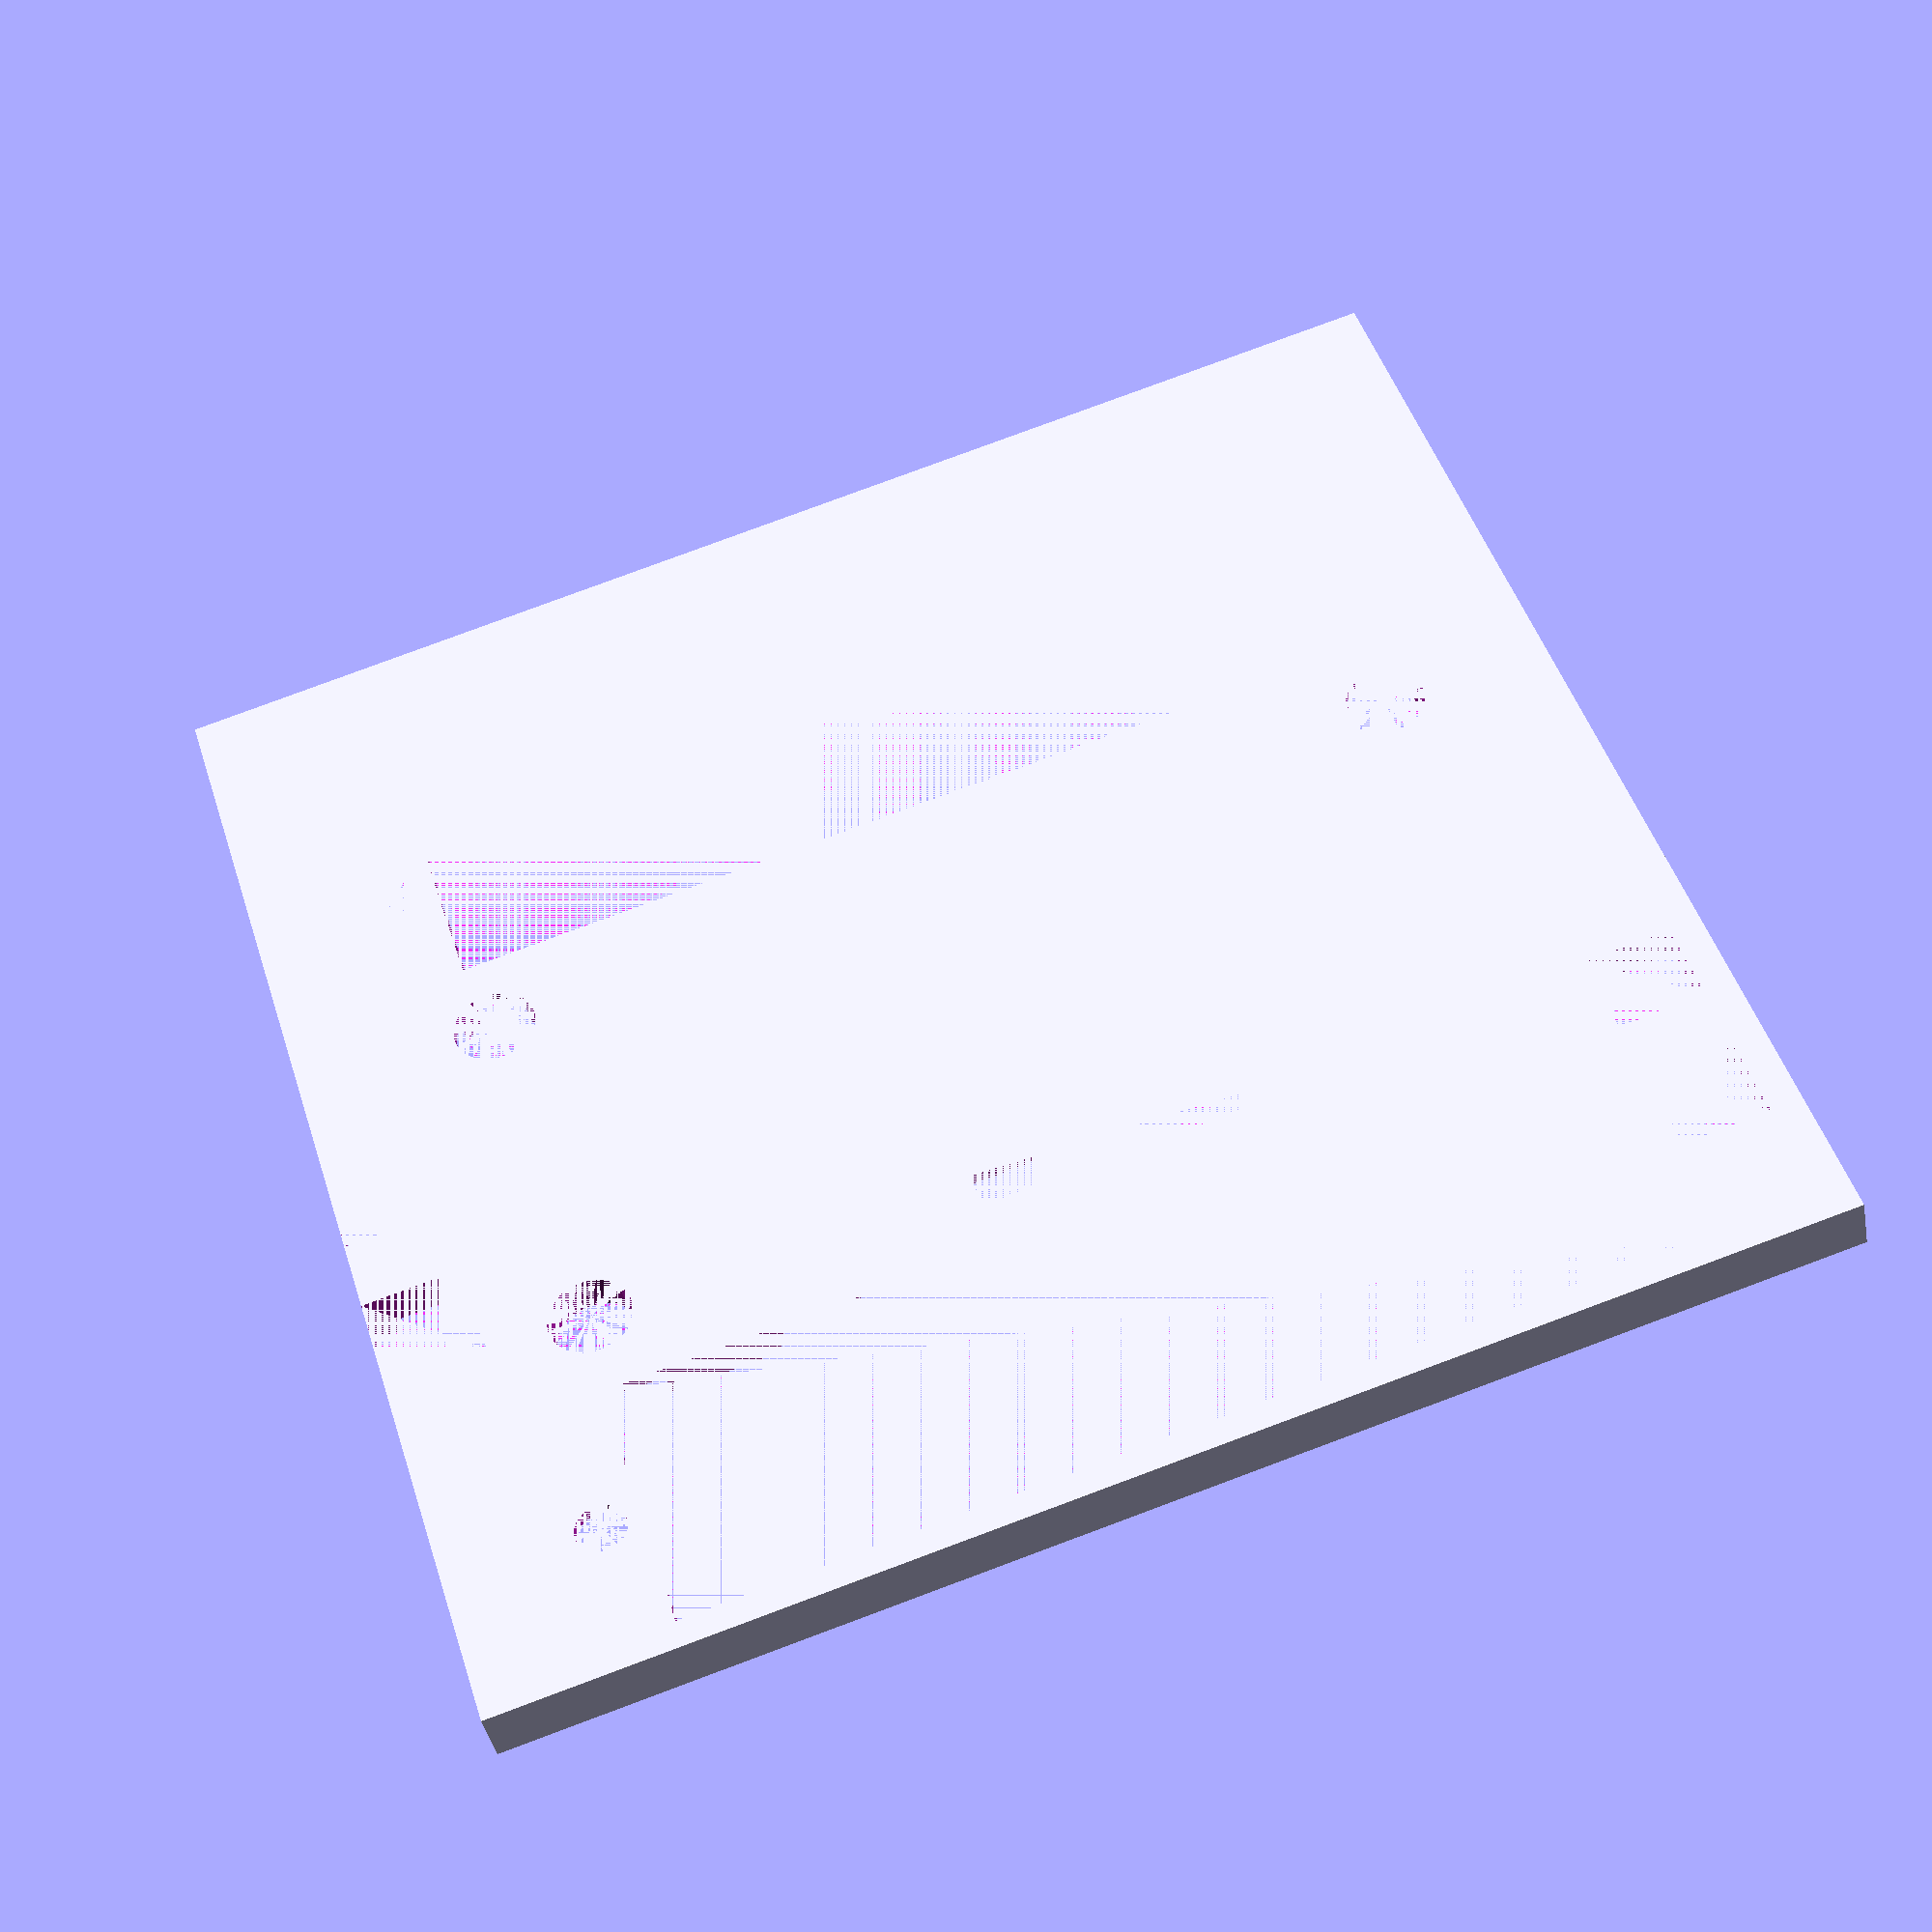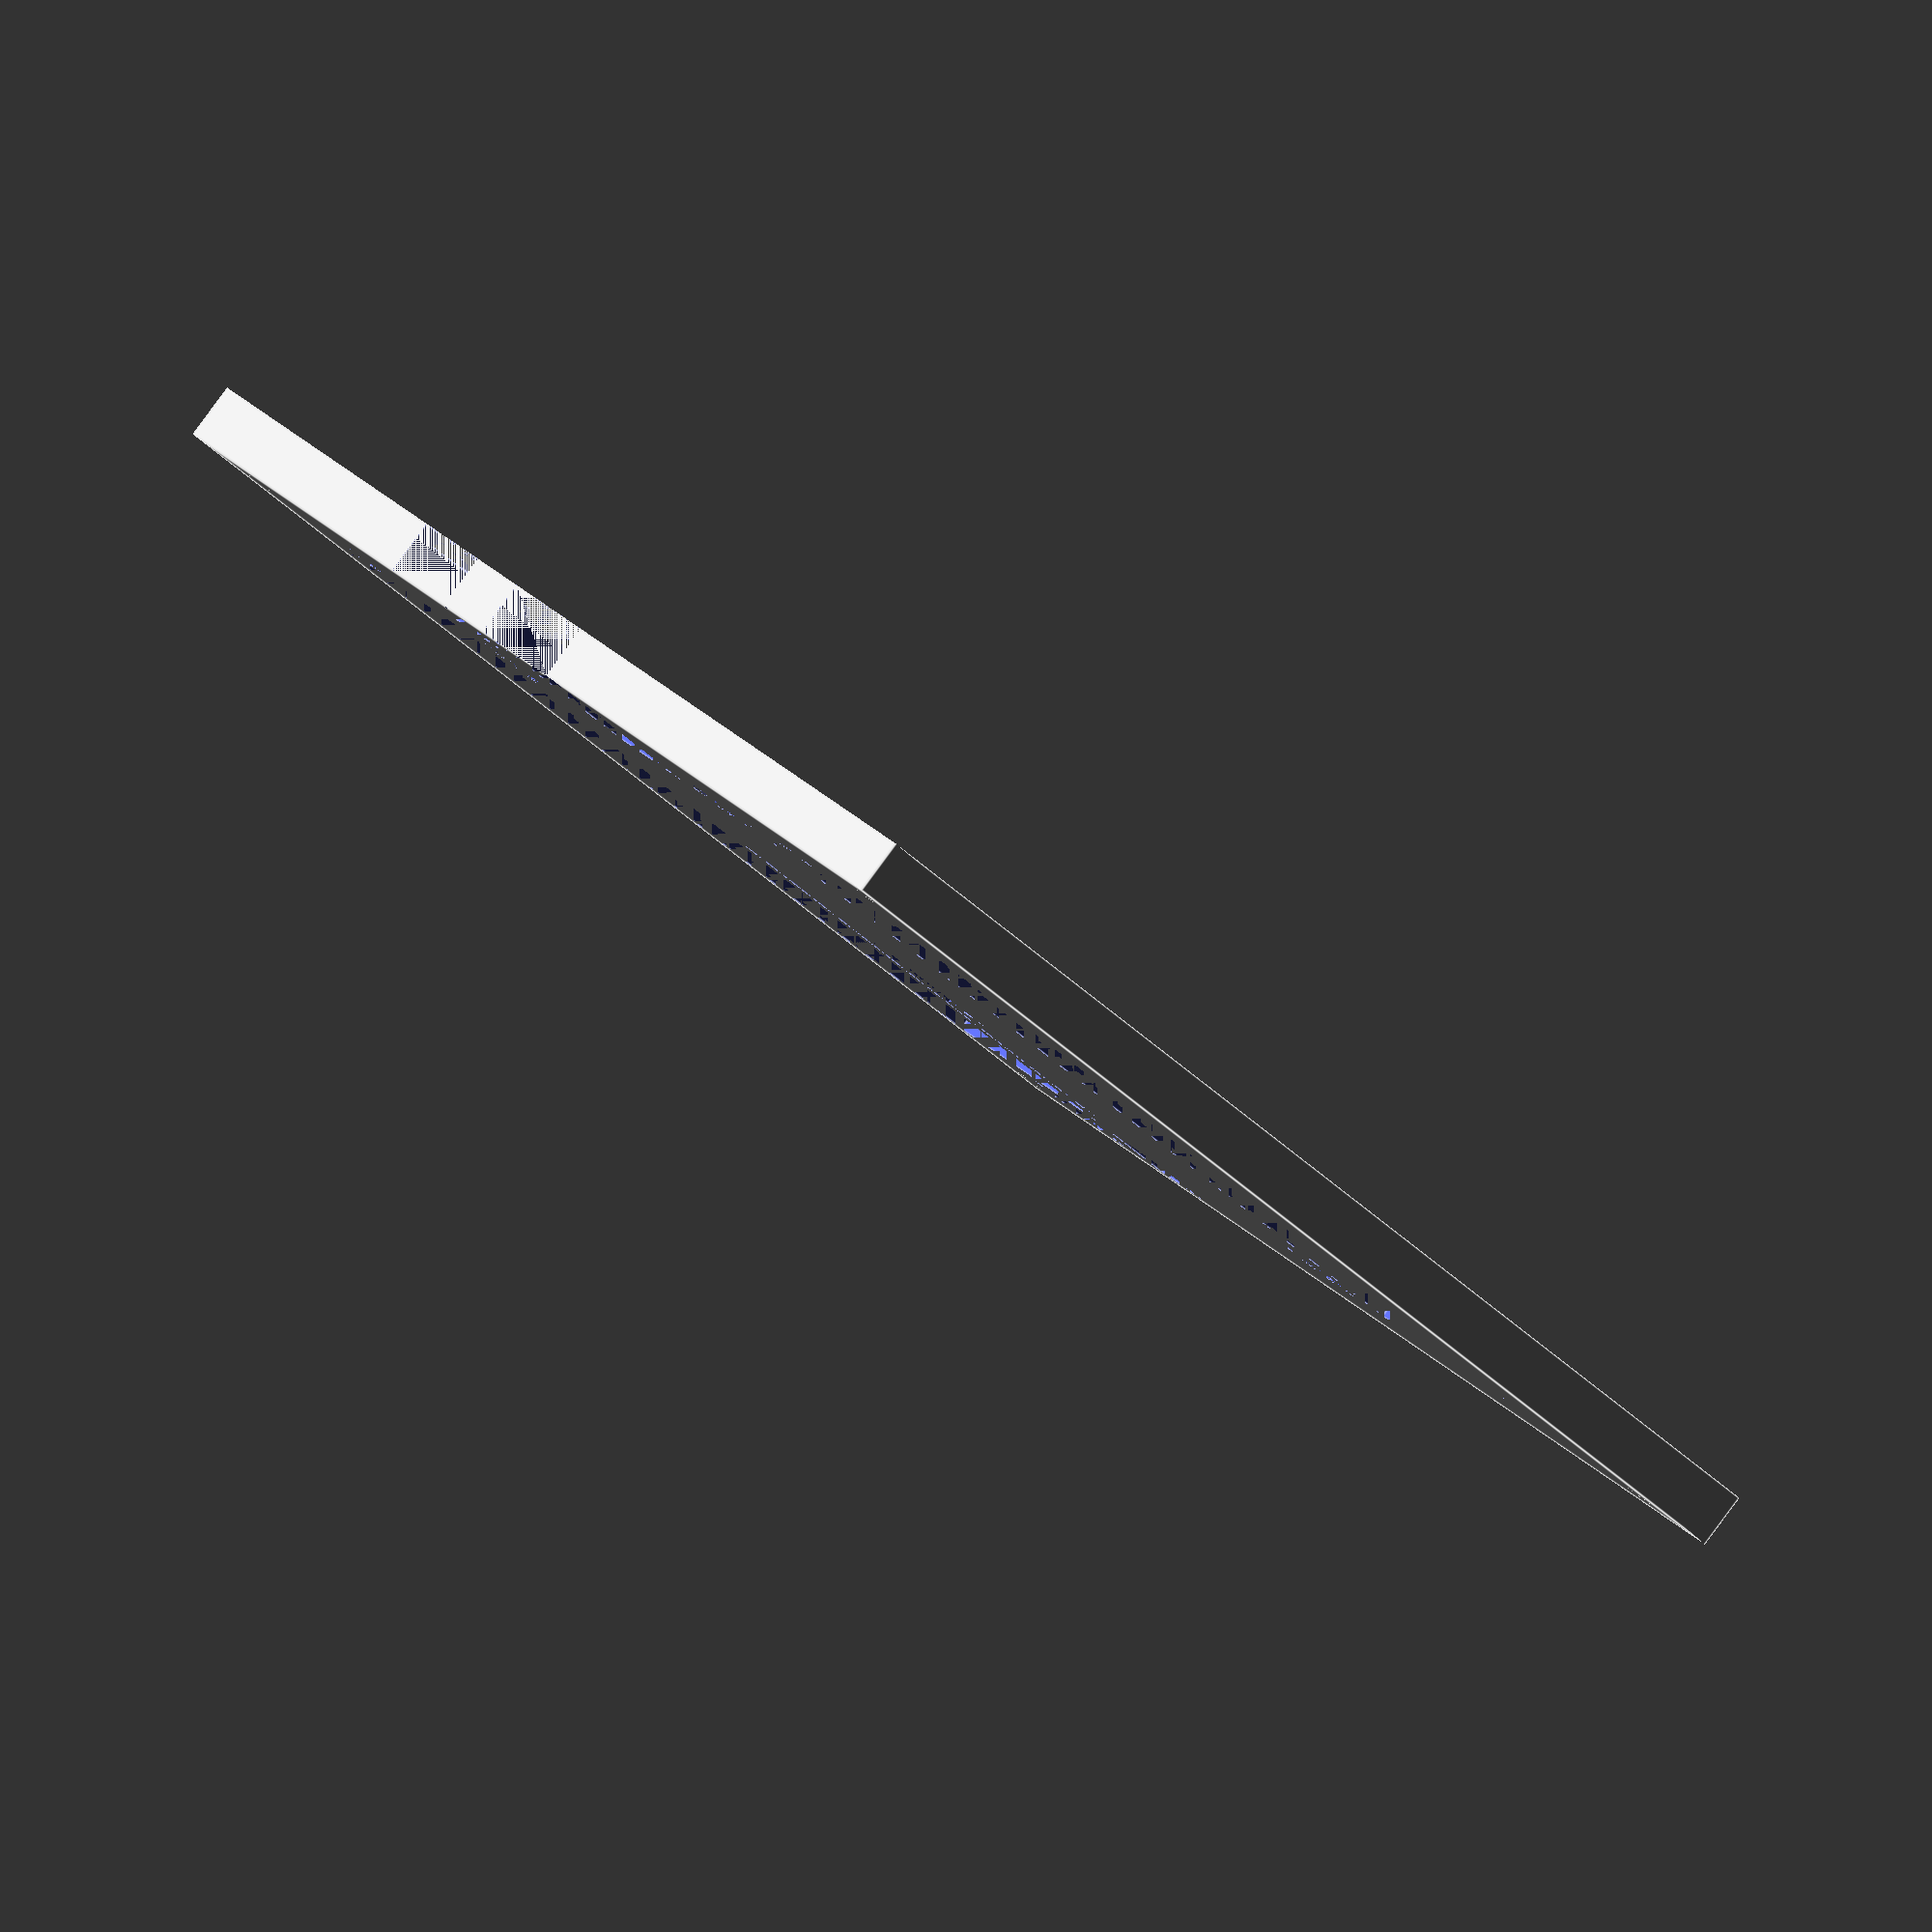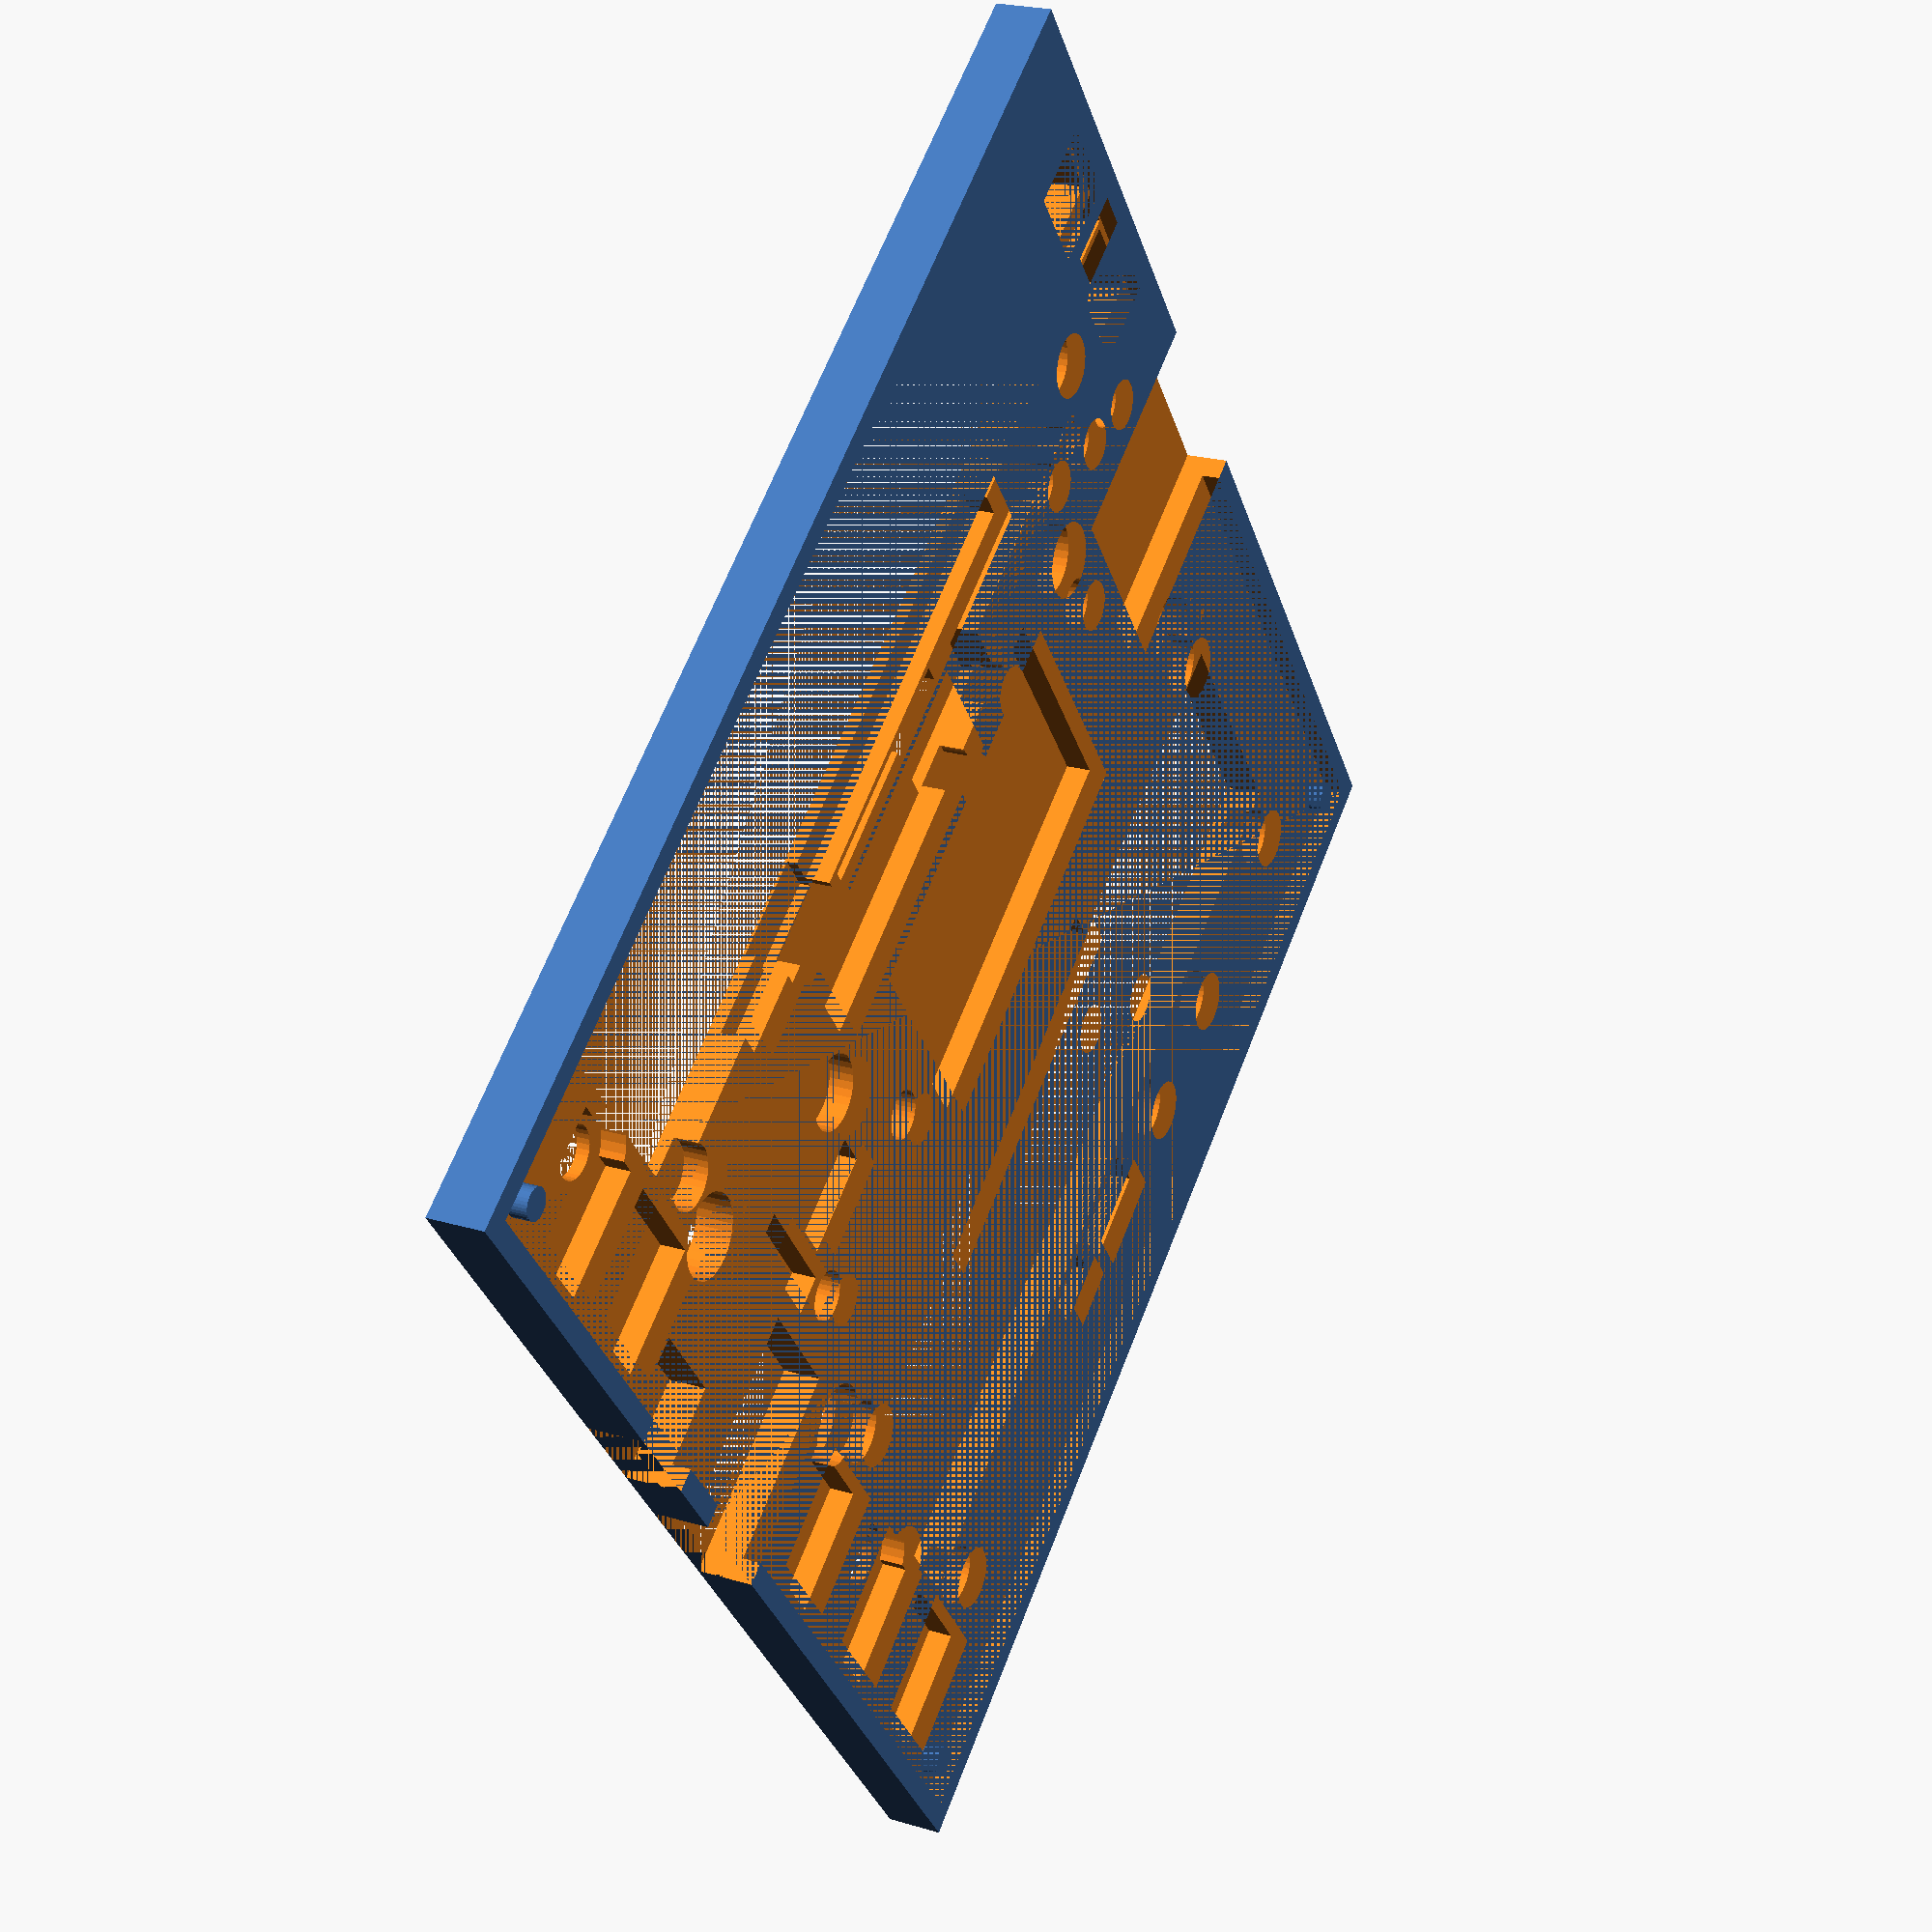
<openscad>
$fn=32;
pcbx=100;
pcby=100;
pcbz=1.5;
hi=3;
ha=hi+pcbz;
bh=2;
fx=0.2;
translate([bh,bh,0]) {


translate([2.54,2.54,0]) {
 cylinder(h=ha,r=1.2);
translate([95,0,0]) 
 cylinder(h=ha,r=1.2);
translate([0,95,0]) 
 cylinder(h=ha,r=1.2);
translate([95,95,0]) 
 cylinder(h=ha,r=1.2);
}

}
difference(){
cube([pcbx+bh+bh,pcby+bh+bh,ha]);
translate([bh-fx,bh-fx,hi]) cube([pcbx+fx+fx,pcby+fx+fx,pcbz]);
translate([bh,bh,0]) {
/*

translate([2.54,2.54,0]) {
 cylinder(h=ha,r=1.5);
translate([95,0,0]) 
 cylinder(h=ha,r=1.5);
translate([0,95,0]) 
 cylinder(h=ha,r=1.5);
translate([95,95,0]) 
 cylinder(h=ha,r=1.5);
}
*/
translate([13,13,0]) cube([78,21.3,ha]); //B2
translate([13,78.5,0]) cube([78,21.3,ha]); //B1
translate([-bh,47,0]) cube([15+bh,10,ha]); //CONN1

translate([-bh,63,0]) cube([6+bh,8,ha]); //CONN7

translate([88.5,41,0]) cylinder(h=ha,r=3.3);//lcd
translate([14,41,0]) cylinder(h=ha,r=3.3);//lcd
translate([14,71.5,0]) cylinder(h=ha,r=3.3);//lcd

translate([10,24,0]) cylinder(h=ha,r=2);//led2
translate([10,90,0]) cylinder(h=ha,r=2);//led1
translate([44,71.5,0]) cube([42,3,ha]);//LCD1
translate([55.5,66,0]) cube([11.5,6,ha]);//x1
translate([92.6,72.5,0]) cube([7,7,ha]);  // sw1
translate([92.6,84.5,0]) cube([7,7,ha]);  // sw2


}
translate([bh,bh,0.2]){
translate([33,75.5,0]) cube([8,4,ha]);  // D3  //*
translate([21.5,55.5,0]) cube([8,3,ha]);  // D2  //!
translate([46.5,8,0]) cube([8,4,ha]);  // D4   //!
}

translate([bh,bh,1]){
translate([10,24,0]) cylinder(h=ha,r=3.5);//led2
translate([10,90,0]) cylinder(h=ha,r=3.5);//led1
translate([1.5,7,0]) cube([10,9,ha]); //r11,r13,u6
translate([1.5,20,0]) cube([10,9,ha]); //u3,r9,r8,led2
translate([1.5,34,0]) cube([10,9,ha]); //r12,r15,u4
translate([1.5,74,0]) cube([10,9,ha]); //r17,r22,u5
translate([1.5,85.5,0]) cube([10,9,ha]); //r1,r4,u2
translate([31.5,34,0]) cube([31.5,3,ha]); //r16,c5,D6
translate([17,54,0]) cube([3,10,ha]); //usbcom-usb
translate([40,45,0]) cube([32,20,ha]); //usbcom-com,u8,u1,c2,c6,reset,r10,r7,r21

translate([26.5,76.5,0]) cube([48,5,ha]); //r23,c7,d7,r6,c1,r26,r27

translate([34.5,66,0]) cube([26,10,ha]); //r28,Q4,Q1,Q2,R29,R25
translate([82.5,47,0]) cube([18+bh,17,ha]); //conn8 sdcard

translate([15.5,37,0]) cylinder(h=ha,r=2.5);//B4+
translate([88,37,0]) cylinder(h=ha,r=2.5);//B4-

translate([15.5,10.7,0]) cylinder(h=ha,r=2.5);//B3+
translate([88,10.7,0]) cylinder(h=ha,r=2.5);//B3-

translate([15.5,77.5,0]) cylinder(h=ha,r=2.5);//B5+
translate([88,77.5,0]) cylinder(h=ha,r=2.5);//B5-

translate([35.8,51.3,0]) cylinder(h=ha,r=2);//C10
translate([20,51.1,0]) cylinder(h=ha,r=2);//C11
translate([31,63,0]) cylinder(h=ha,r=3);//R5
translate([57,29.5,0]) cylinder(h=ha,r=2);//ldo
translate([35.8,51.3,0]) cylinder(h=ha,r=2);//C10
translate([58,65.3,0]) cylinder(h=ha,r=2);//C9
translate([66,65.3,0]) cylinder(h=ha,r=2);//C8
translate([79,58.5,0]) cylinder(h=ha,r=2);//C12
translate([64,23,0]) cylinder(h=ha,r=2);//Rf

translate([94,80,0]) cube([6,3,ha]);//R20
translate([92,67.5,0]) cylinder(h=ha,r=2);//Q3
translate([87,69,0]) cylinder(h=ha,r=2);//LED6
translate([81,71.5,0]) cylinder(h=ha,r=2);//C? 0.1uf
translate([78.5,65.3,0]) cylinder(h=ha,r=3);//R19,R30
translate([40,9,0]) cube([5,3,ha]); //C4
translate([60.5,10,0]) cylinder(h=ha,r=2.5);//R10
translate([71.5,10,0]) cylinder(h=ha,r=2.5);//R14

}

}
</openscad>
<views>
elev=219.9 azim=17.5 roll=349.4 proj=p view=wireframe
elev=92.1 azim=321.6 roll=323.5 proj=o view=edges
elev=337.1 azim=322.3 roll=296.9 proj=p view=wireframe
</views>
